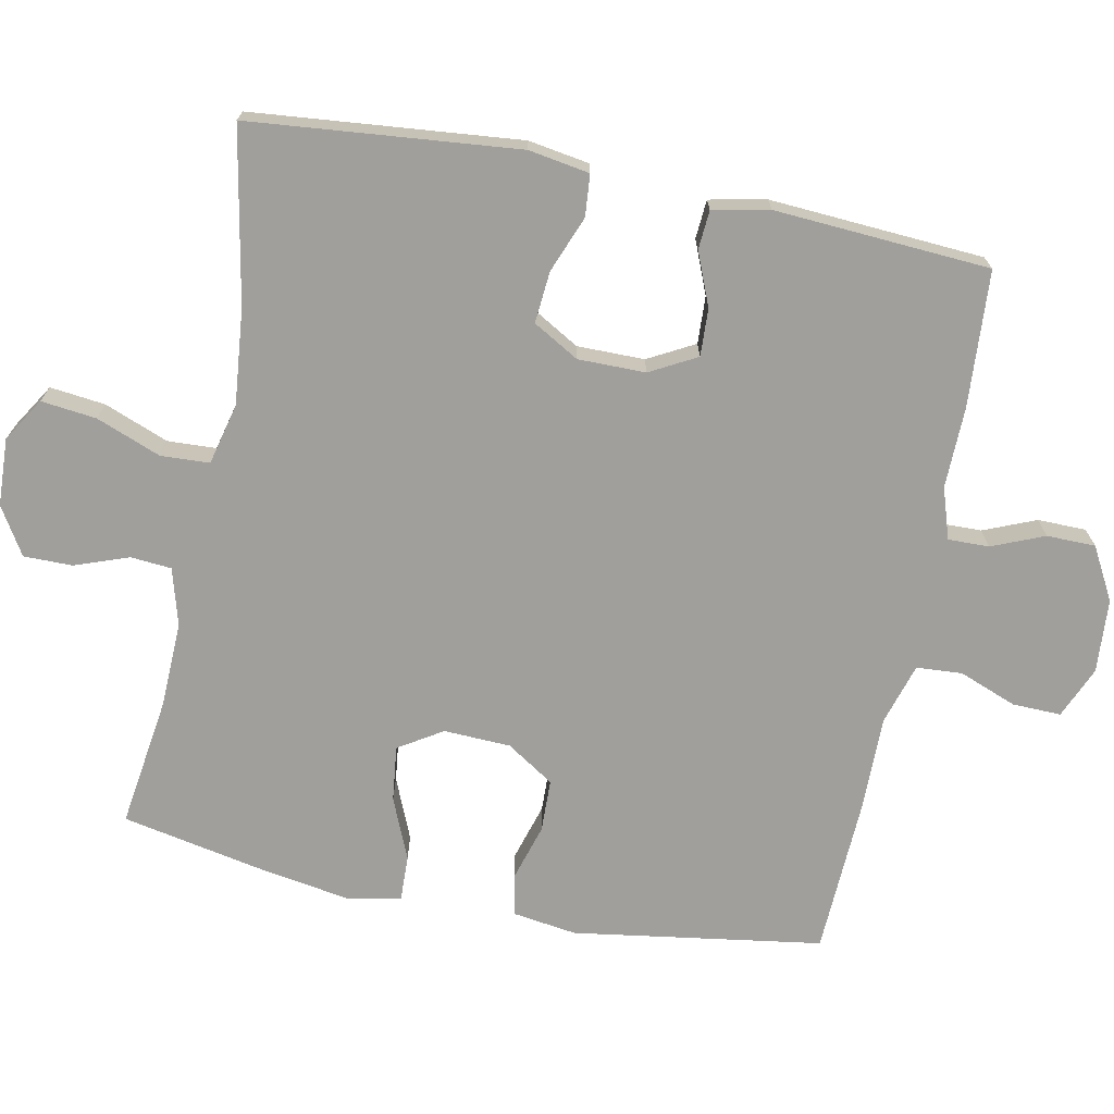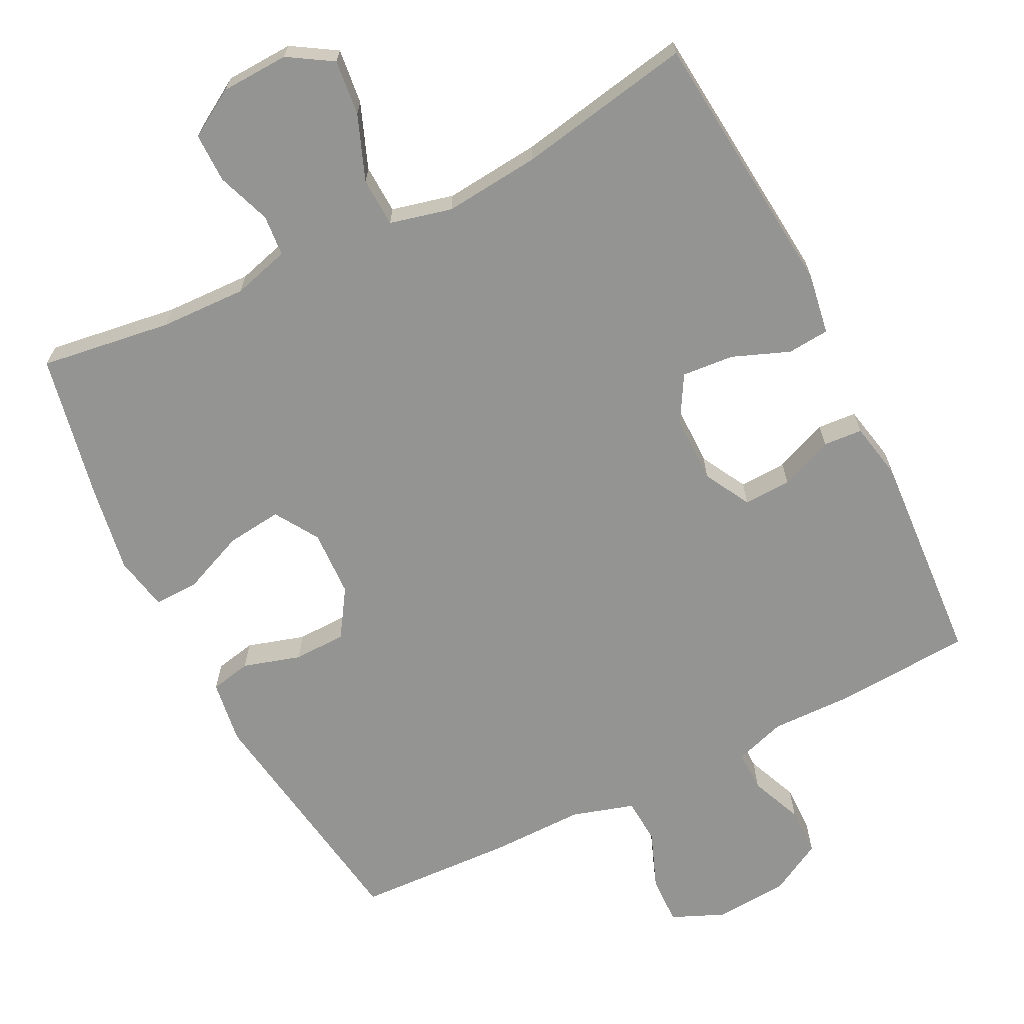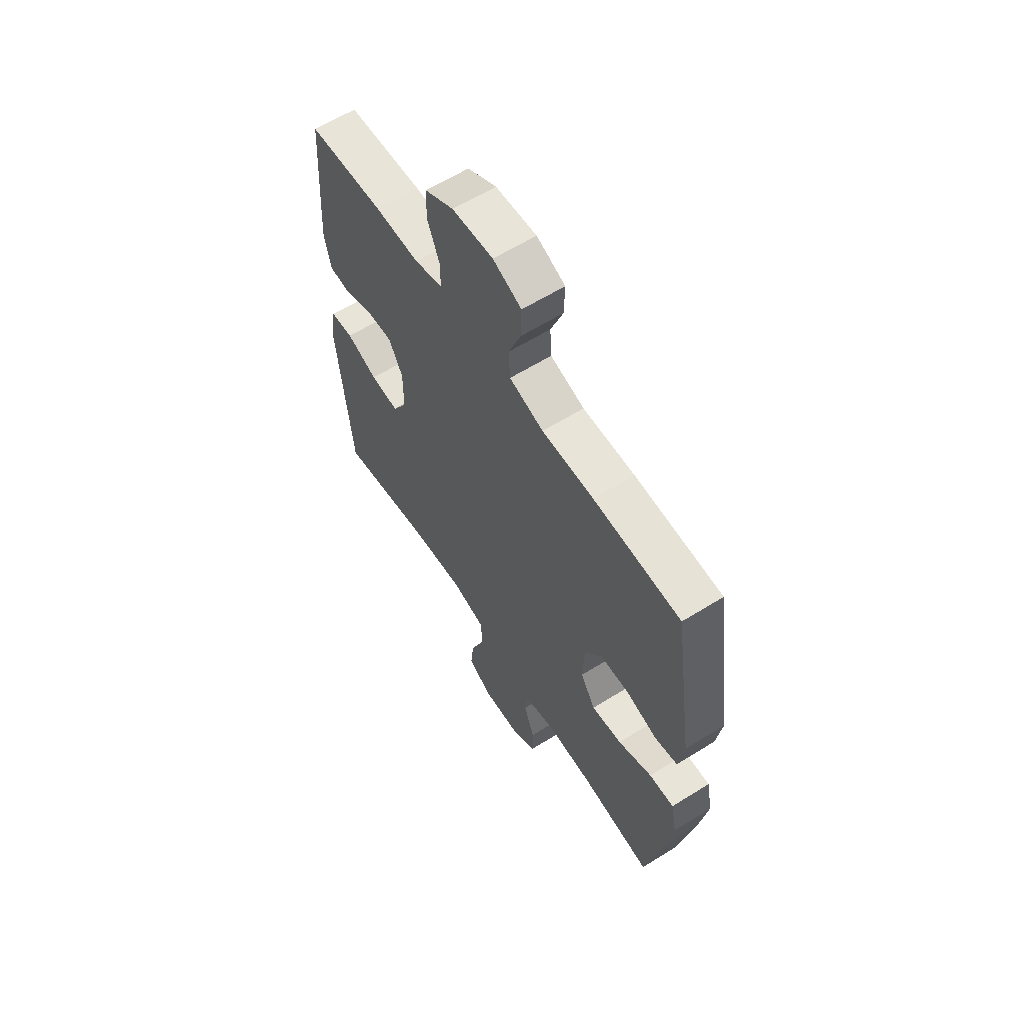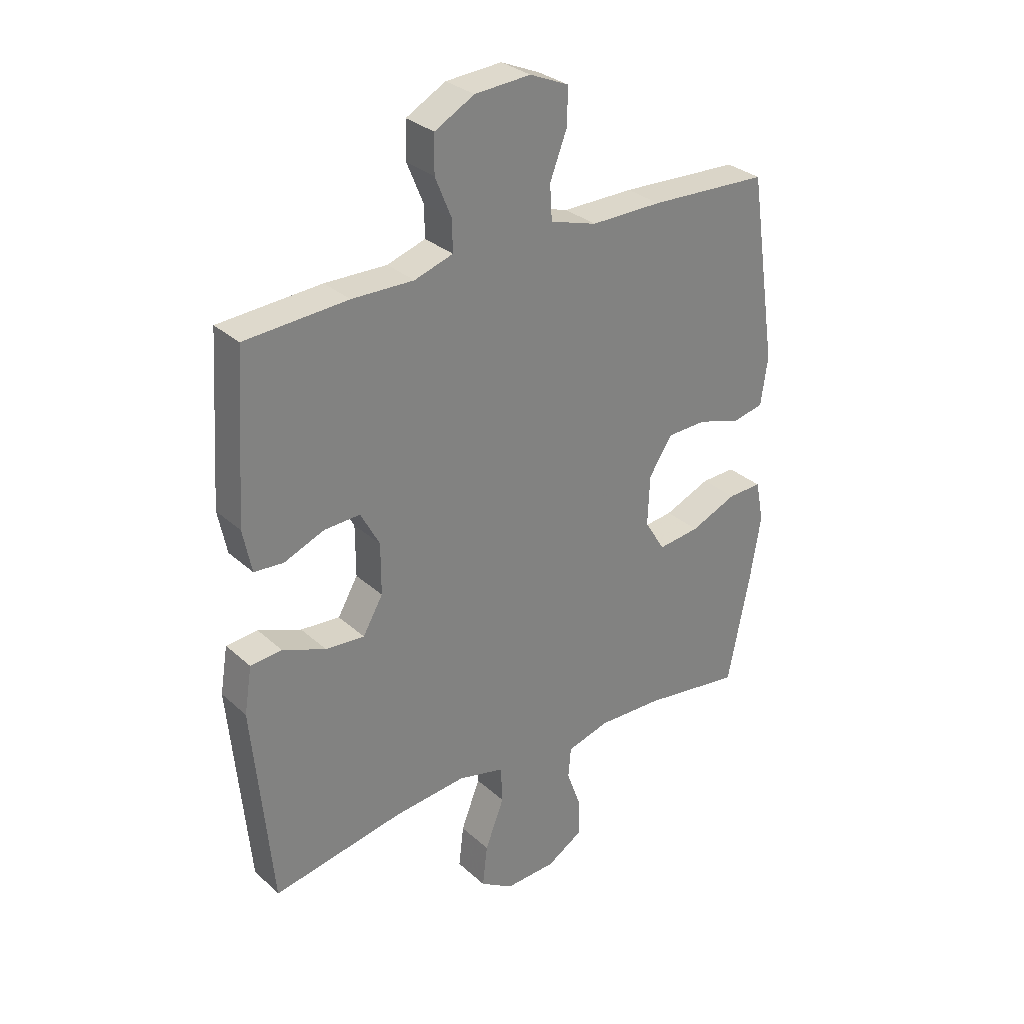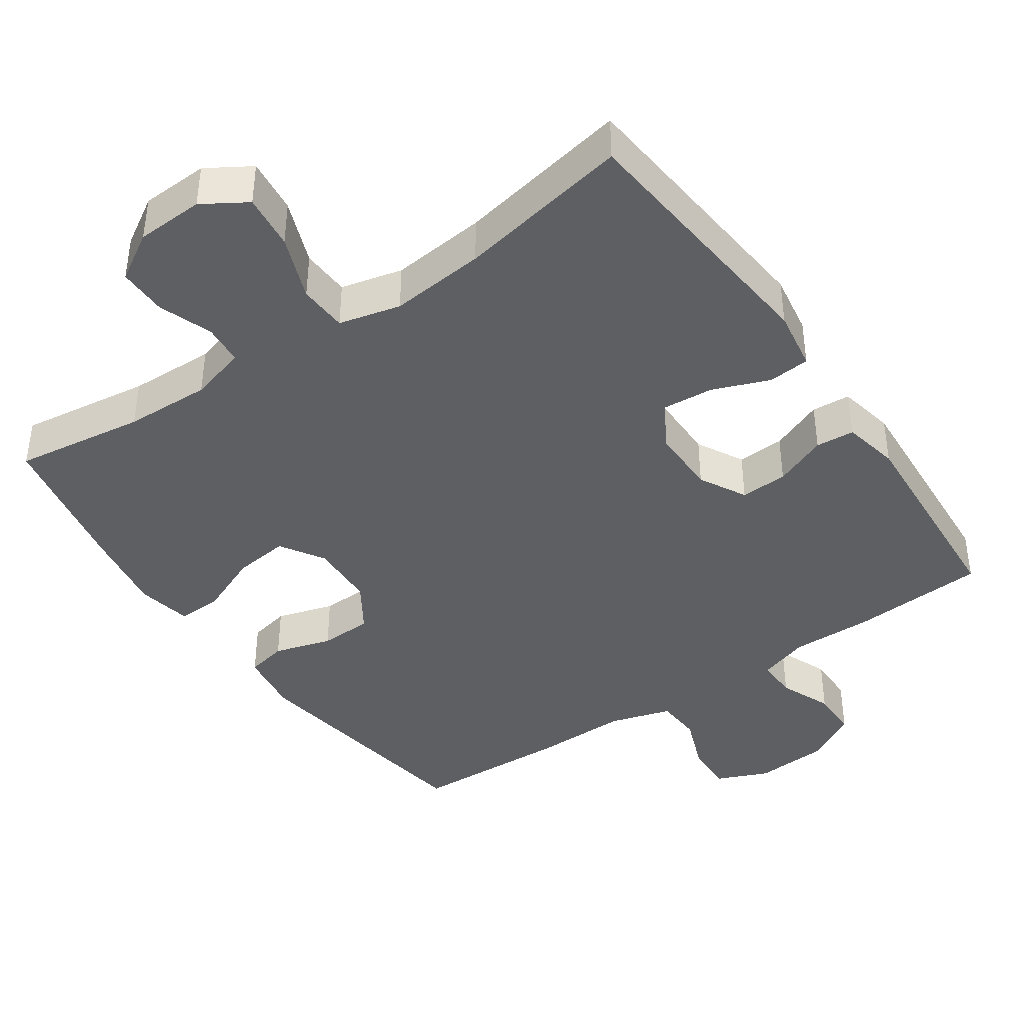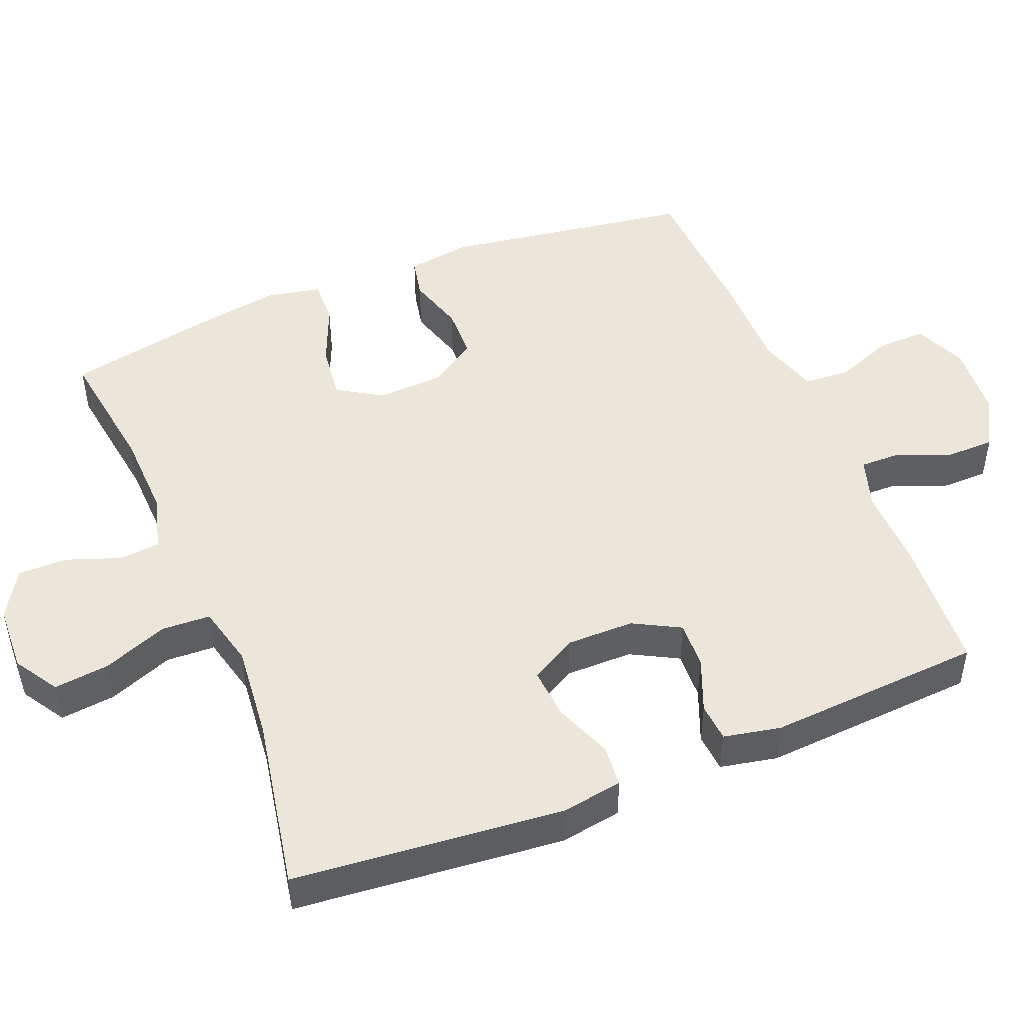
<metadata>
{"format":"obj","ext":"obj","renderer":"f3d","projection":"perspective","resolution":1024,"background":"white","views":[{"elev":-71.2,"azim":-101.2,"up":"+Y"},{"elev":-67.0,"azim":-153.3,"up":"+Y"},{"elev":61.5,"azim":57.6,"up":"+Z"},{"elev":30.5,"azim":-38.1,"up":"+Z"},{"elev":-41.1,"azim":-145.3,"up":"+Y"},{"elev":48.1,"azim":-112.1,"up":"+Y"}]}
</metadata>
<code>
v -0.5 0.07 0.5
v -0.311 0.07 0.512
v -0.197 0.07 0.51
v -0.126 0.07 0.533
v -0.127 0.07 0.59
v -0.157 0.07 0.663
v -0.156 0.07 0.731
v -0.083 0.07 0.771
v 0.02 0.07 0.778
v 0.092 0.07 0.747
v 0.09 0.07 0.679
v 0.059 0.07 0.599
v 0.063 0.07 0.535
v 0.149 0.07 0.509
v 0.28 0.07 0.51
v 0.5 0.07 0.5
v 0.552 0.07 0.153
v 0.539 0.07 0.064
v 0.482 0.07 0.052
v 0.402 0.07 0.076
v 0.329 0.07 0.074
v 0.286 0.07 0.008
v 0.282 0.07 -0.085
v 0.32 0.07 -0.146
v 0.397 0.07 -0.137
v 0.483 0.07 -0.101
v 0.546 0.07 -0.099
v 0.561 0.07 -0.175
v 0.541 0.07 -0.296
v 0.5 0.07 -0.5
v 0.318 0.07 -0.474
v 0.198 0.07 -0.47
v 0.119 0.07 -0.492
v 0.114 0.07 -0.549
v 0.141 0.07 -0.624
v 0.141 0.07 -0.692
v 0.075 0.07 -0.732
v -0.019 0.07 -0.736
v -0.08 0.07 -0.698
v -0.071 0.07 -0.621
v -0.036 0.07 -0.531
v -0.039 0.07 -0.463
v -0.125 0.07 -0.442
v -0.258 0.07 -0.455
v -0.5 0.07 -0.5
v -0.535 0.07 -0.126
v -0.521 0.07 -0.041
v -0.463 0.07 -0.036
v -0.384 0.07 -0.067
v -0.312 0.07 -0.073
v -0.275 0.07 -0.009
v -0.275 0.07 0.085
v -0.31 0.07 0.15
v -0.376 0.07 0.147
v -0.45 0.07 0.117
v -0.504 0.07 0.121
v -0.52 0.07 0.2
v -0.5 0 0.5
v -0.311 0 0.512
v -0.197 0 0.51
v -0.126 0 0.533
v -0.127 0 0.59
v -0.157 0 0.663
v -0.156 0 0.731
v -0.083 0 0.771
v 0.02 0 0.778
v 0.092 0 0.747
v 0.09 0 0.679
v 0.059 0 0.599
v 0.063 0 0.535
v 0.149 0 0.509
v 0.28 0 0.51
v 0.5 0 0.5
v 0.552 0 0.153
v 0.539 0 0.064
v 0.482 0 0.052
v 0.402 0 0.076
v 0.329 0 0.074
v 0.286 0 0.008
v 0.282 0 -0.085
v 0.32 0 -0.146
v 0.397 0 -0.137
v 0.483 0 -0.101
v 0.546 0 -0.099
v 0.561 0 -0.175
v 0.541 0 -0.296
v 0.5 0 -0.5
v 0.318 0 -0.474
v 0.198 0 -0.47
v 0.119 0 -0.492
v 0.114 0 -0.549
v 0.141 0 -0.624
v 0.141 0 -0.692
v 0.075 0 -0.732
v -0.019 0 -0.736
v -0.08 0 -0.698
v -0.071 0 -0.621
v -0.036 0 -0.531
v -0.039 0 -0.463
v -0.125 0 -0.442
v -0.258 0 -0.455
v -0.5 0 -0.5
v -0.535 0 -0.126
v -0.521 0 -0.041
v -0.463 0 -0.036
v -0.384 0 -0.067
v -0.312 0 -0.073
v -0.275 0 -0.009
v -0.275 0 0.085
v -0.31 0 0.15
v -0.376 0 0.147
v -0.45 0 0.117
v -0.504 0 0.121
v -0.52 0 0.2
f 1 2 3
f 57 1 3
f 56 57 3
f 55 56 3
f 54 55 3
f 53 54 3 4
f 52 53 4
f 51 52 4
f 47 48 49
f 46 47 49
f 45 46 49
f 44 45 49
f 43 44 49 50
f 42 43 50 51
f 39 40 41
f 38 39 41
f 37 38 41
f 36 37 41
f 35 36 41
f 34 35 41
f 33 34 41 42
f 42 51 4
f 33 42 4
f 32 33 4
f 29 30 31
f 28 29 31
f 27 28 31
f 26 27 31
f 25 26 31
f 24 25 31 32
f 18 19 20
f 17 18 20
f 16 17 20
f 15 16 20
f 14 15 20
f 13 14 20 21
f 10 11 12
f 9 10 12
f 8 9 12
f 7 8 12
f 6 7 12
f 5 6 12
f 5 12 13
f 13 21 22
f 5 13 22
f 4 5 22
f 23 24 32 4
f 4 22 23
f 60 59 58
f 60 58 114
f 60 114 113
f 60 113 112
f 60 112 111
f 61 60 111 110
f 61 110 109
f 61 109 108
f 106 105 104
f 106 104 103
f 106 103 102
f 106 102 101
f 107 106 101 100
f 108 107 100 99
f 98 97 96
f 98 96 95
f 98 95 94
f 98 94 93
f 98 93 92
f 98 92 91
f 99 98 91 90
f 61 108 99
f 61 99 90
f 61 90 89
f 88 87 86
f 88 86 85
f 88 85 84
f 88 84 83
f 88 83 82
f 89 88 82 81
f 77 76 75
f 77 75 74
f 77 74 73
f 77 73 72
f 77 72 71
f 78 77 71 70
f 69 68 67
f 69 67 66
f 69 66 65
f 69 65 64
f 69 64 63
f 69 63 62
f 70 69 62
f 79 78 70
f 79 70 62
f 79 62 61
f 61 89 81 80
f 80 79 61
f 1 58 59 2
f 2 59 60 3
f 3 60 61 4
f 4 61 62 5
f 5 62 63 6
f 6 63 64 7
f 7 64 65 8
f 8 65 66 9
f 9 66 67 10
f 10 67 68 11
f 11 68 69 12
f 12 69 70 13
f 13 70 71 14
f 14 71 72 15
f 15 72 73 16
f 16 73 74 17
f 17 74 75 18
f 18 75 76 19
f 19 76 77 20
f 20 77 78 21
f 21 78 79 22
f 22 79 80 23
f 23 80 81 24
f 24 81 82 25
f 25 82 83 26
f 26 83 84 27
f 27 84 85 28
f 28 85 86 29
f 29 86 87 30
f 30 87 88 31
f 31 88 89 32
f 32 89 90 33
f 33 90 91 34
f 34 91 92 35
f 35 92 93 36
f 36 93 94 37
f 37 94 95 38
f 38 95 96 39
f 39 96 97 40
f 40 97 98 41
f 41 98 99 42
f 42 99 100 43
f 43 100 101 44
f 44 101 102 45
f 45 102 103 46
f 46 103 104 47
f 47 104 105 48
f 48 105 106 49
f 49 106 107 50
f 50 107 108 51
f 51 108 109 52
f 52 109 110 53
f 53 110 111 54
f 54 111 112 55
f 55 112 113 56
f 56 113 114 57
f 57 114 58 1

</code>
